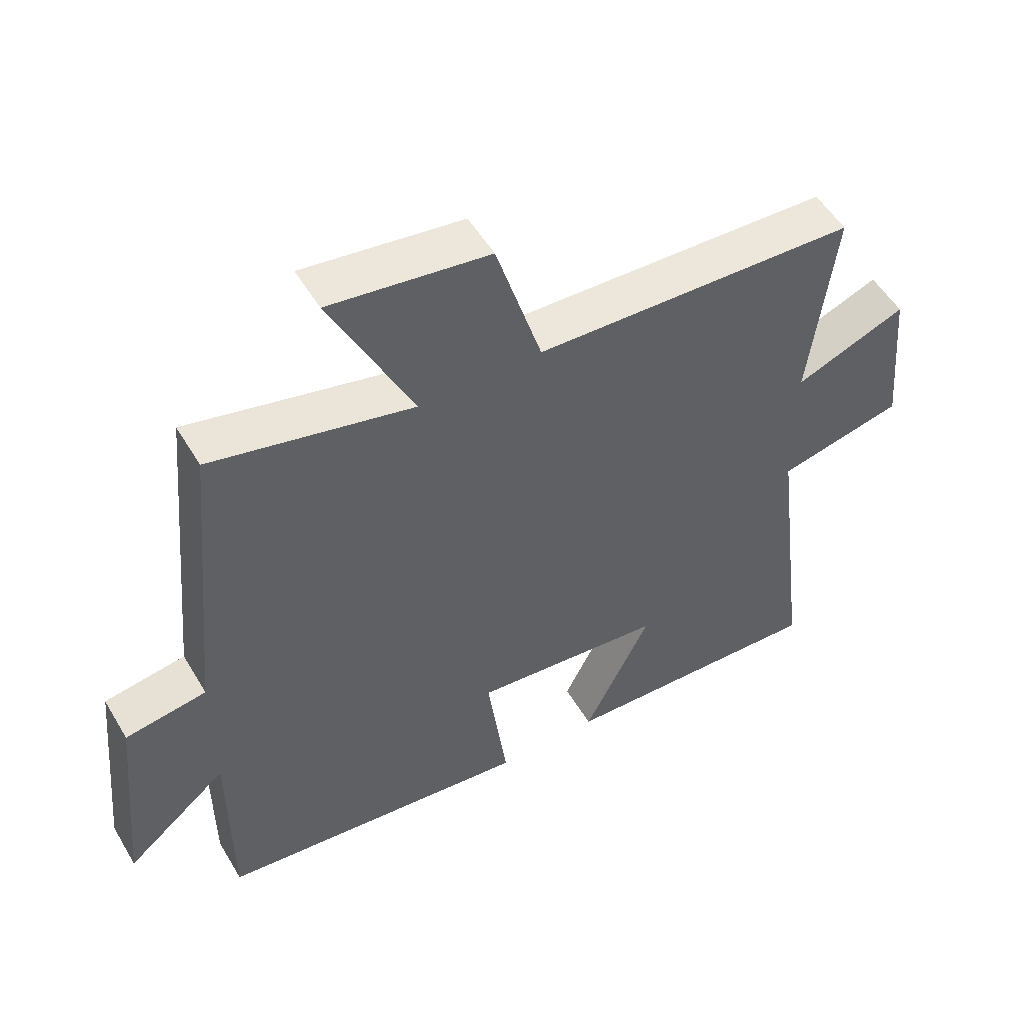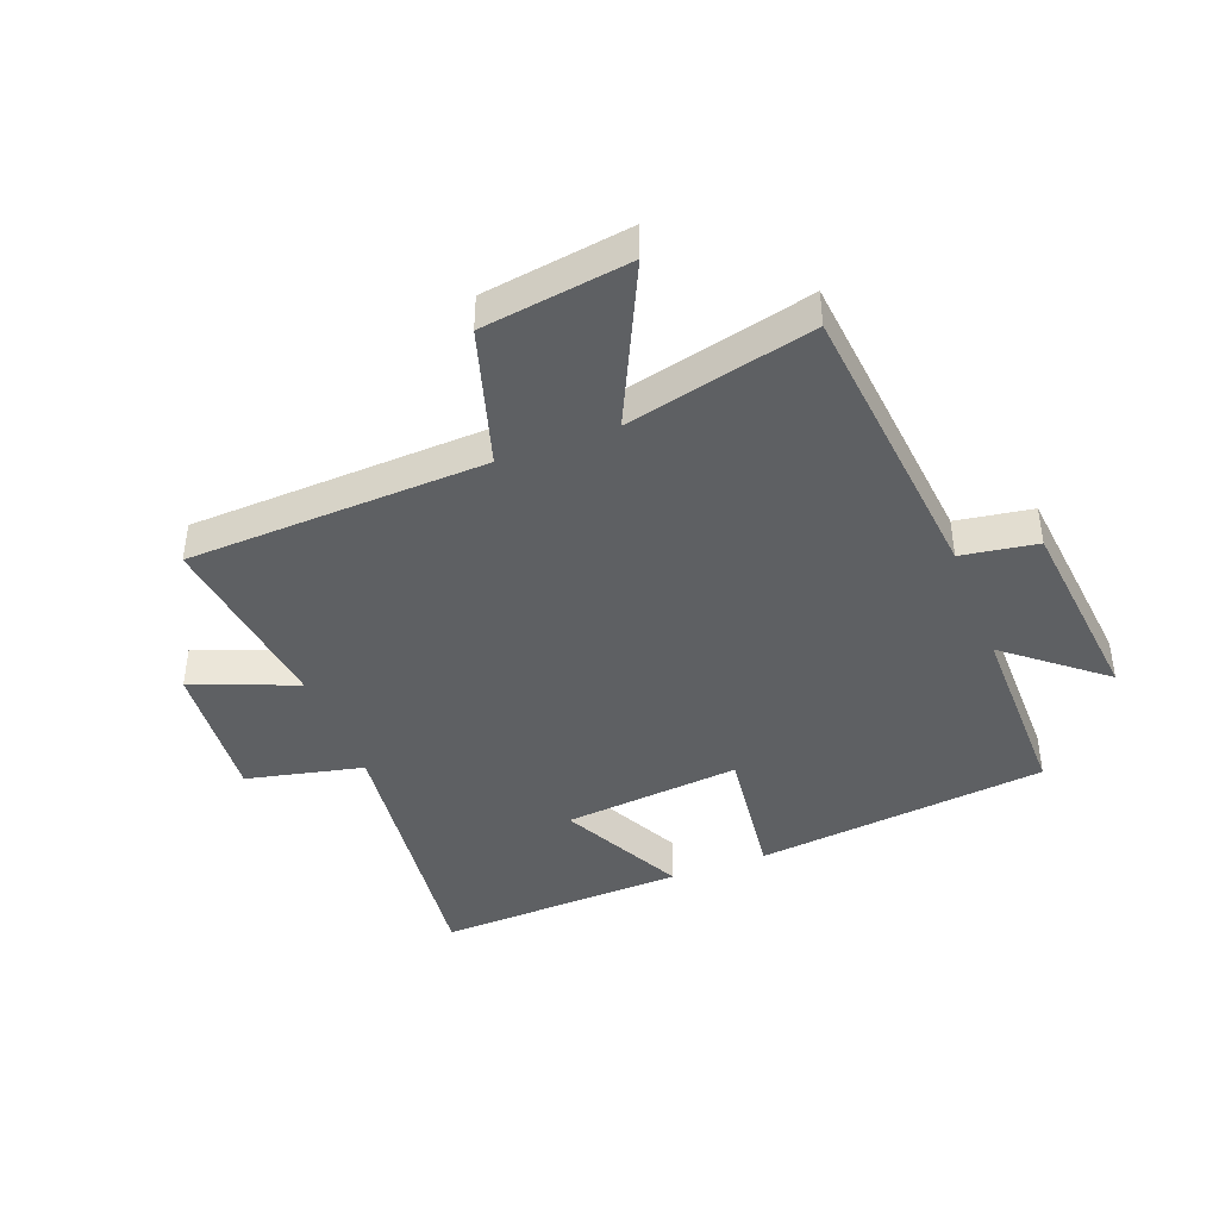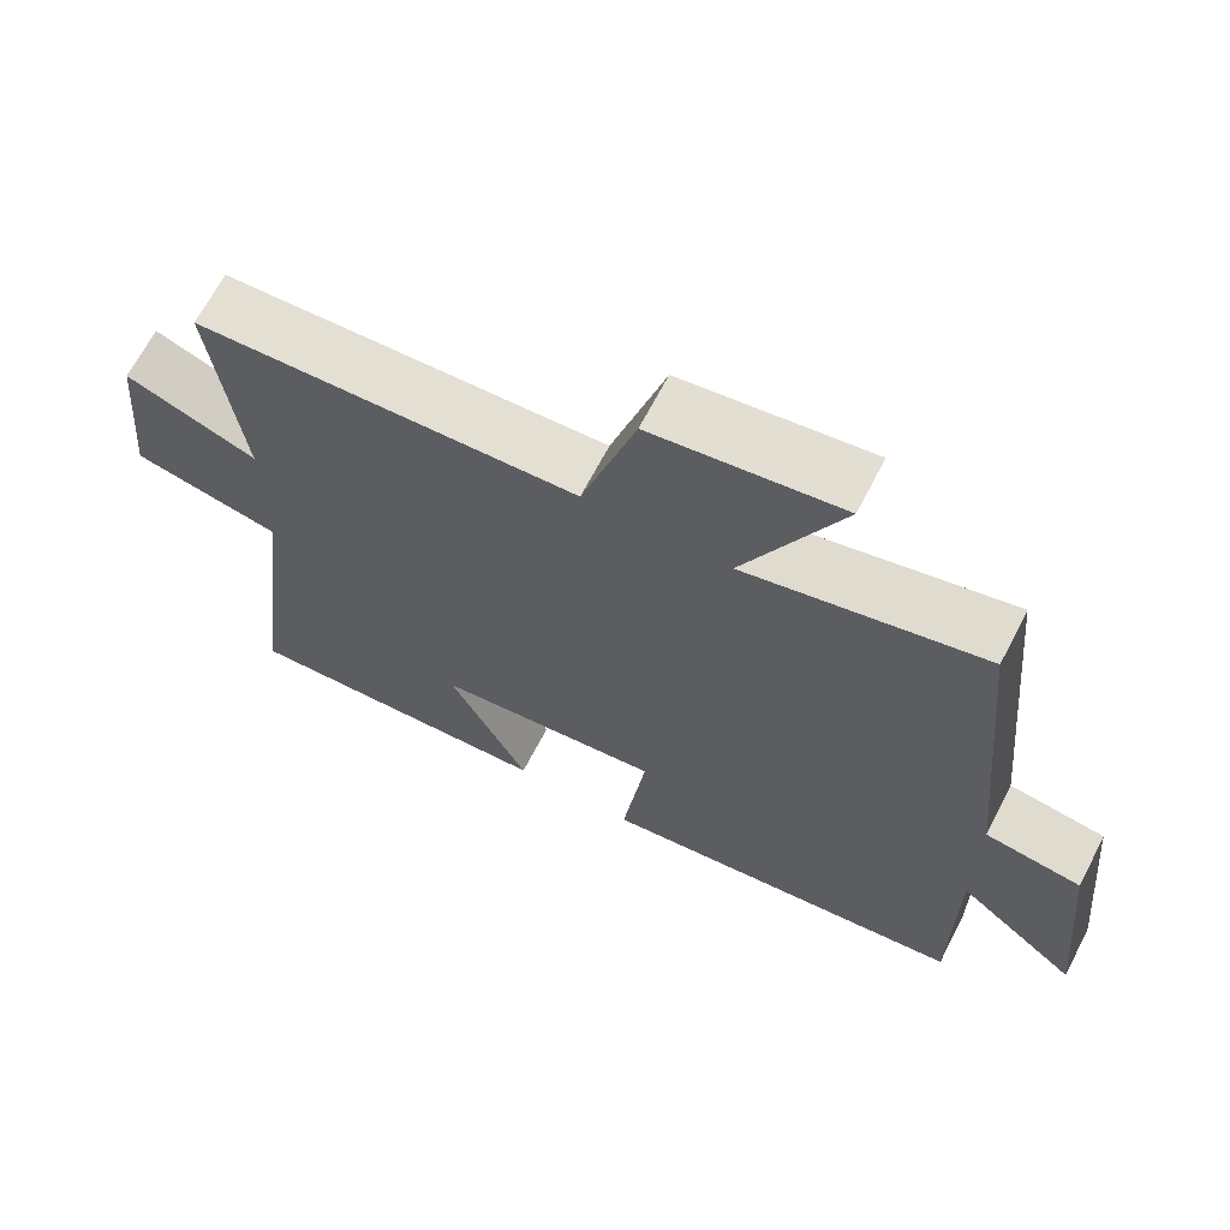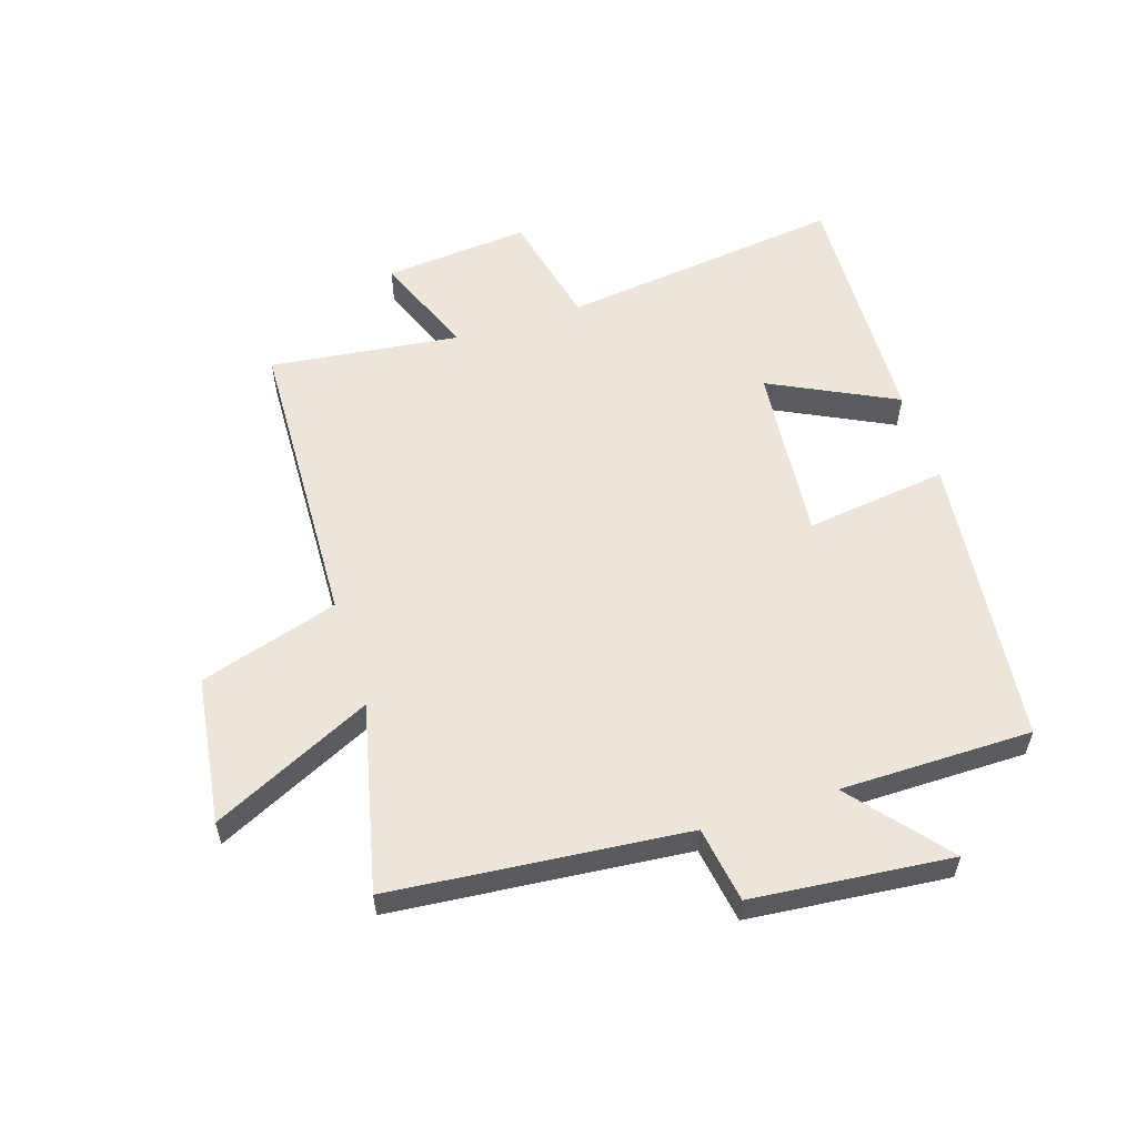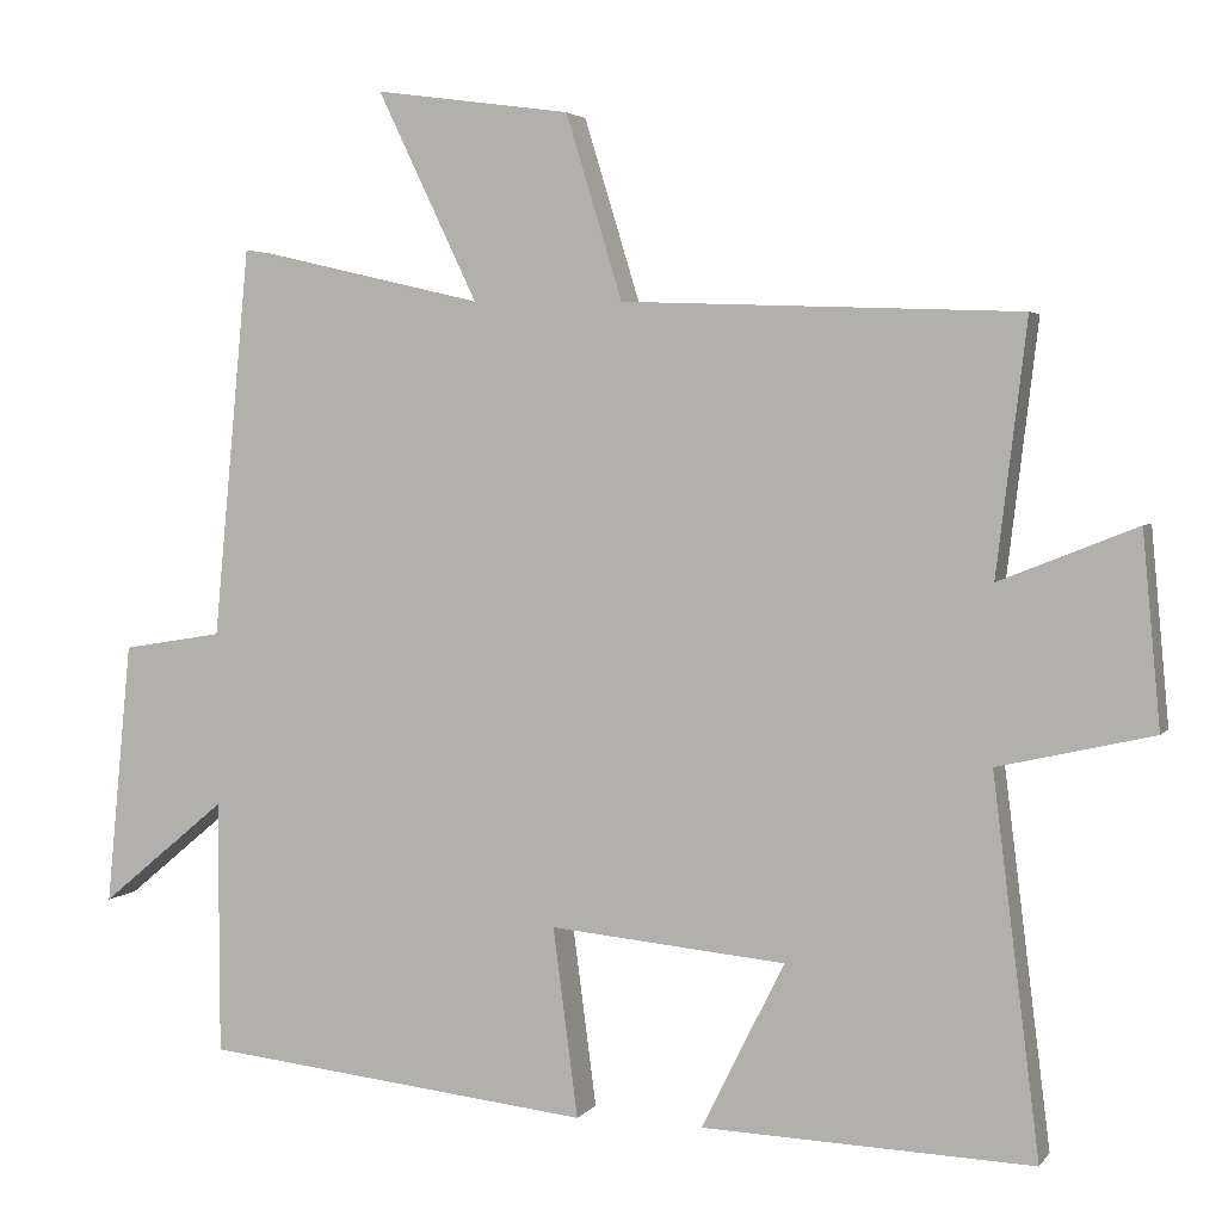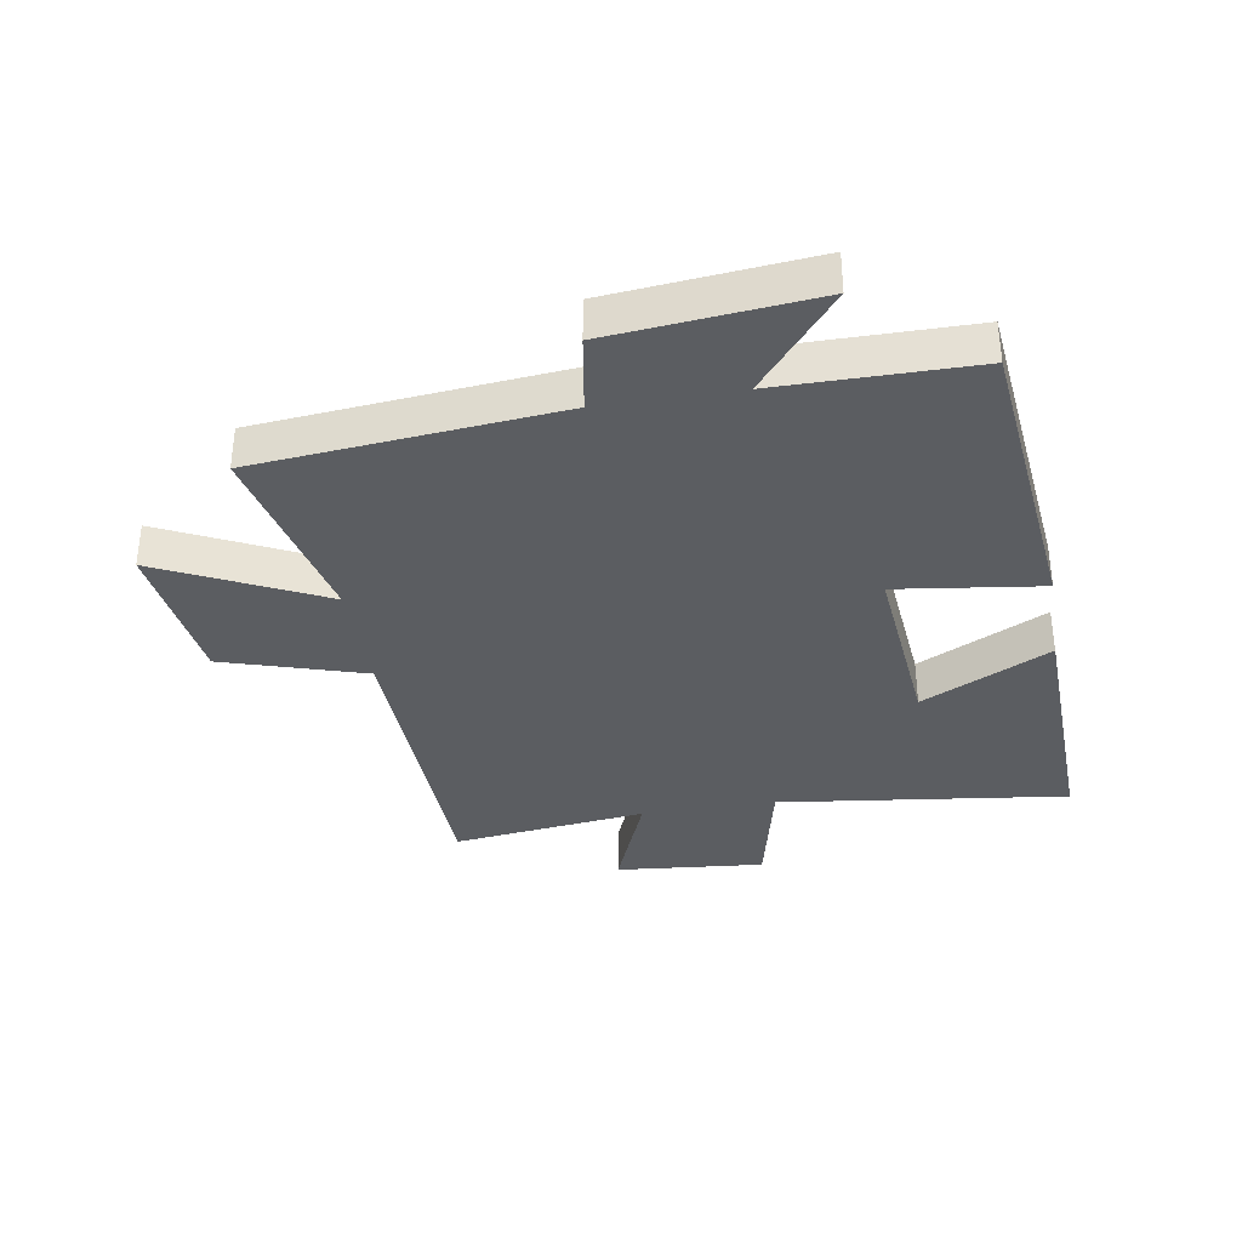
<metadata>
{"format":"obj","ext":"obj","renderer":"f3d","projection":"perspective","resolution":1024,"background":"white","views":[{"elev":52.7,"azim":149.9,"up":"+Z"},{"elev":-42.2,"azim":21.2,"up":"+Y"},{"elev":66.8,"azim":27.4,"up":"+Z"},{"elev":56.8,"azim":72.2,"up":"+Y"},{"elev":3.3,"azim":-161.4,"up":"+Z"},{"elev":-35.9,"azim":99.3,"up":"+Y"}]}
</metadata>
<code>
v -0.538 0.07 0.481
v -0.043 0.07 0.5
v 0.027 0.07 0.729
v 0.271 0.07 0.763
v 0.145 0.07 0.5
v 0.454 0.07 0.572
v 0.5 0.07 0.087
v 0.625 0.07 0.067
v 0.657 0.07 -0.261
v 0.5 0.07 -0.131
v 0.499 0.07 -0.447
v 0.014 0.07 -0.5
v 0.045 0.07 -0.265
v -0.249 0.07 -0.293
v -0.146 0.07 -0.5
v -0.558 0.07 -0.515
v -0.5 0.07 -0.048
v -0.693 0.07 -0.004
v -0.671 0.07 0.236
v -0.5 0.07 0.168
v -0.538 0 0.481
v -0.043 0 0.5
v 0.027 0 0.729
v 0.271 0 0.763
v 0.145 0 0.5
v 0.454 0 0.572
v 0.5 0 0.087
v 0.625 0 0.067
v 0.657 0 -0.261
v 0.5 0 -0.131
v 0.499 0 -0.447
v 0.014 0 -0.5
v 0.045 0 -0.265
v -0.249 0 -0.293
v -0.146 0 -0.5
v -0.558 0 -0.515
v -0.5 0 -0.048
v -0.693 0 -0.004
v -0.671 0 0.236
v -0.5 0 0.168
f 17 18 19 20
f 14 15 16 17
f 13 14 17 20
f 10 11 12 13
f 20 1 2
f 13 20 2
f 10 13 2
f 7 8 9 10
f 5 6 7 10
f 2 3 4 5
f 2 5 10
f 40 39 38 37
f 37 36 35 34
f 40 37 34 33
f 33 32 31 30
f 22 21 40
f 22 40 33
f 22 33 30
f 30 29 28 27
f 30 27 26 25
f 25 24 23 22
f 30 25 22
f 1 21 22 2
f 2 22 23 3
f 3 23 24 4
f 4 24 25 5
f 5 25 26 6
f 6 26 27 7
f 7 27 28 8
f 8 28 29 9
f 9 29 30 10
f 10 30 31 11
f 11 31 32 12
f 12 32 33 13
f 13 33 34 14
f 14 34 35 15
f 15 35 36 16
f 16 36 37 17
f 17 37 38 18
f 18 38 39 19
f 19 39 40 20
f 20 40 21 1

</code>
